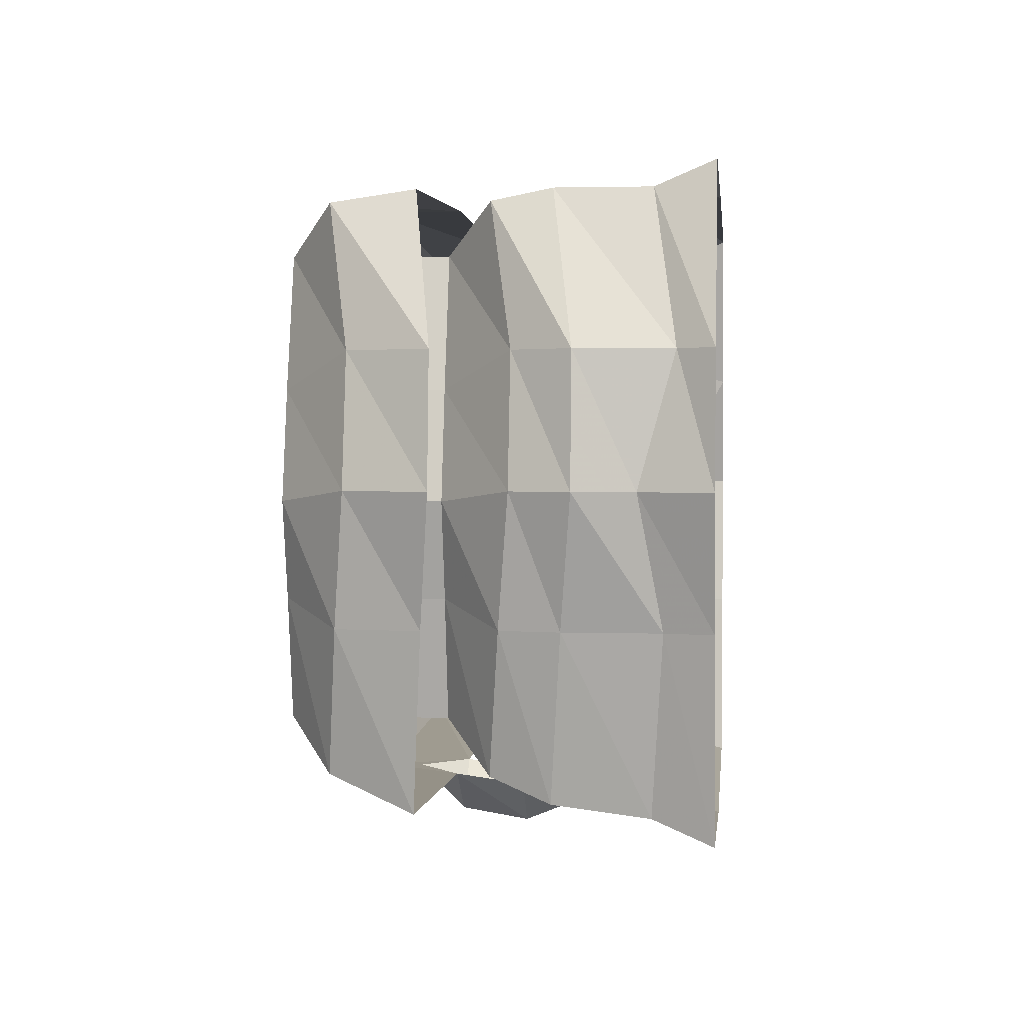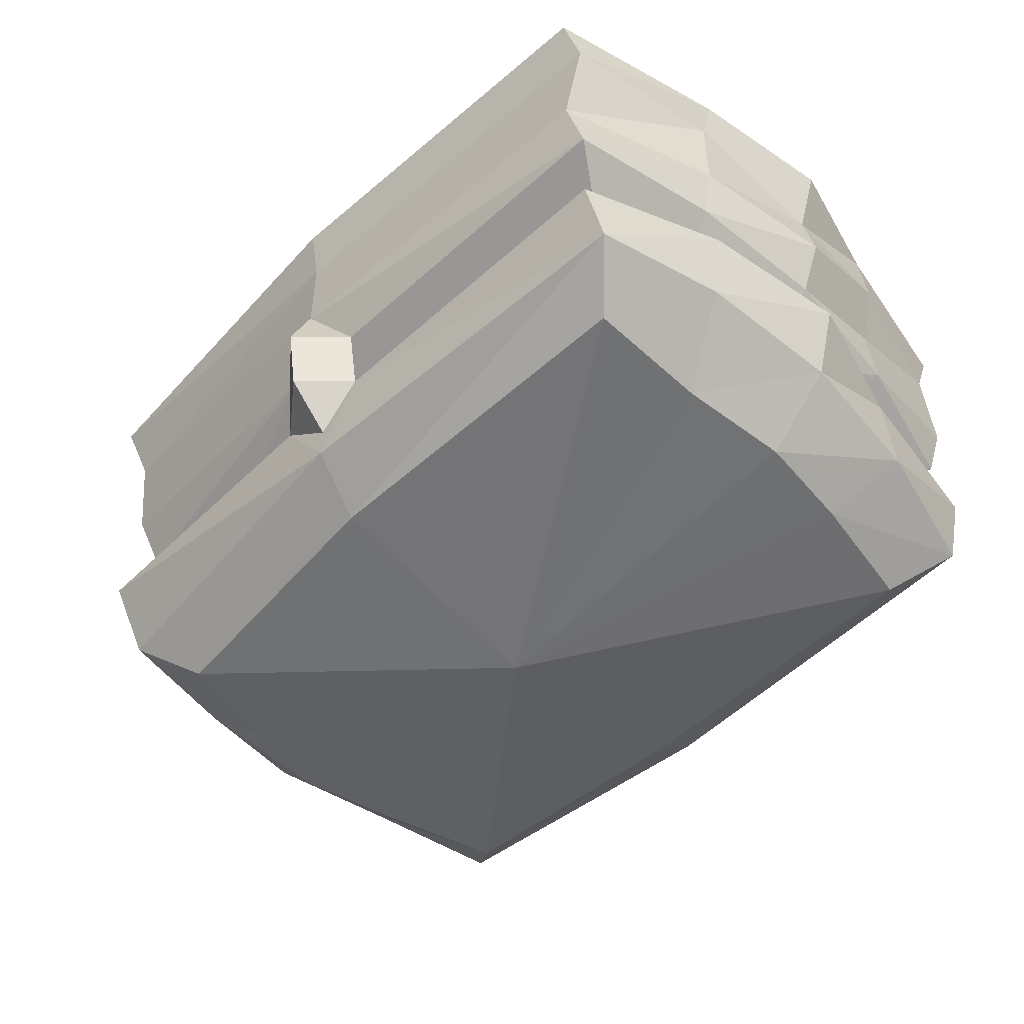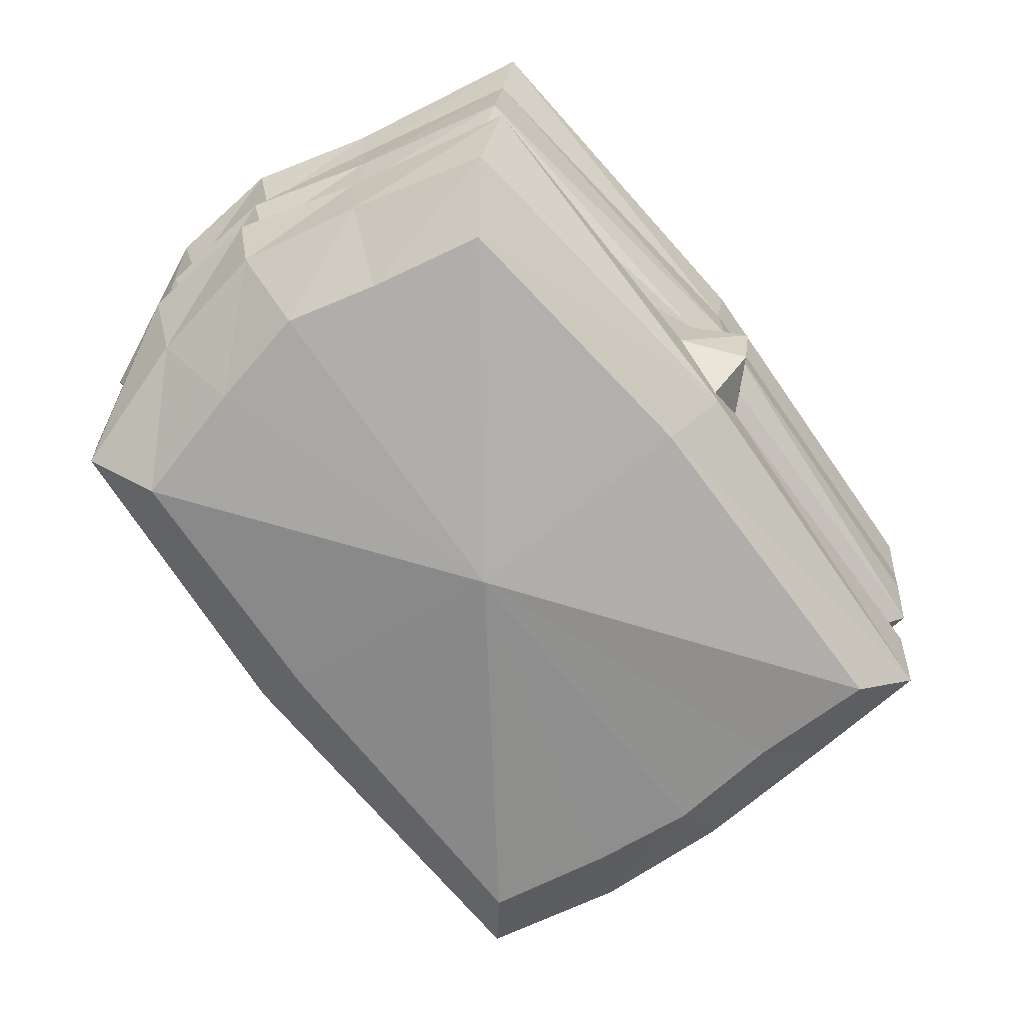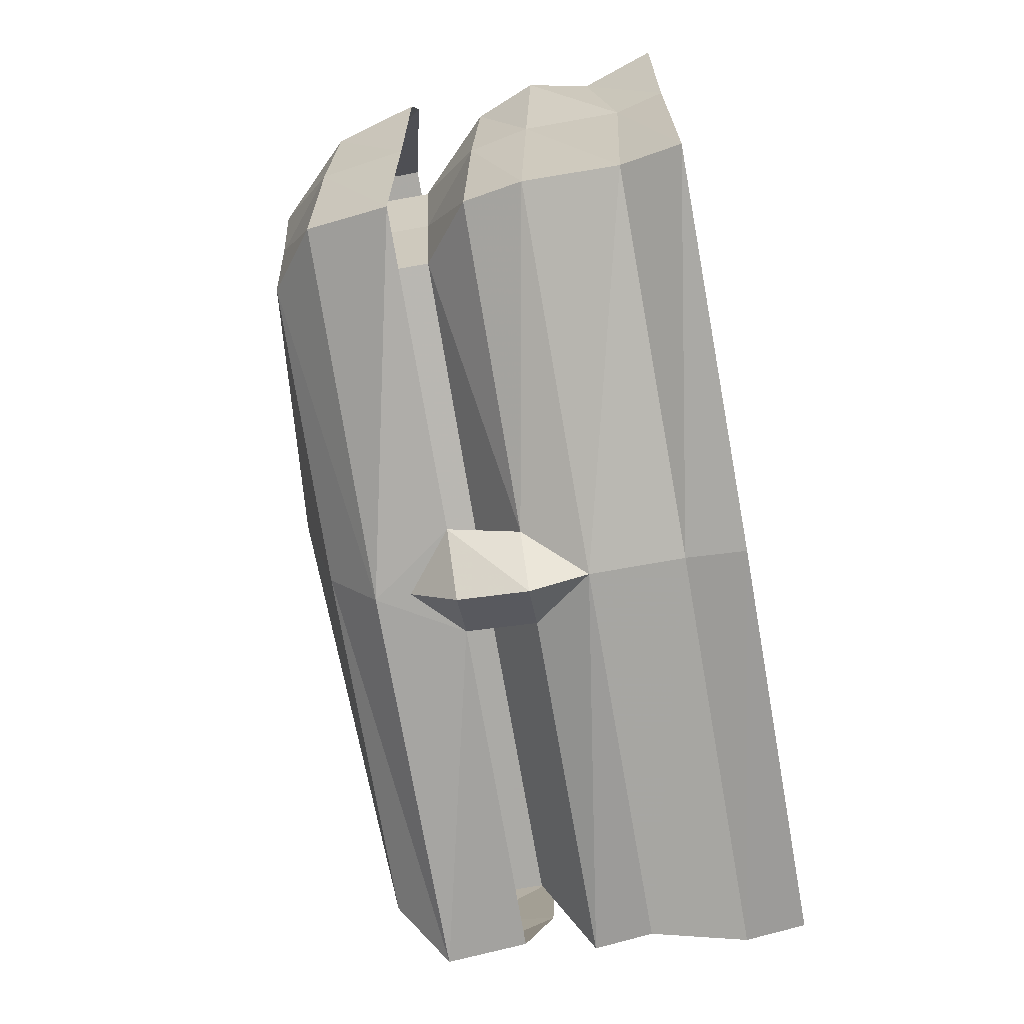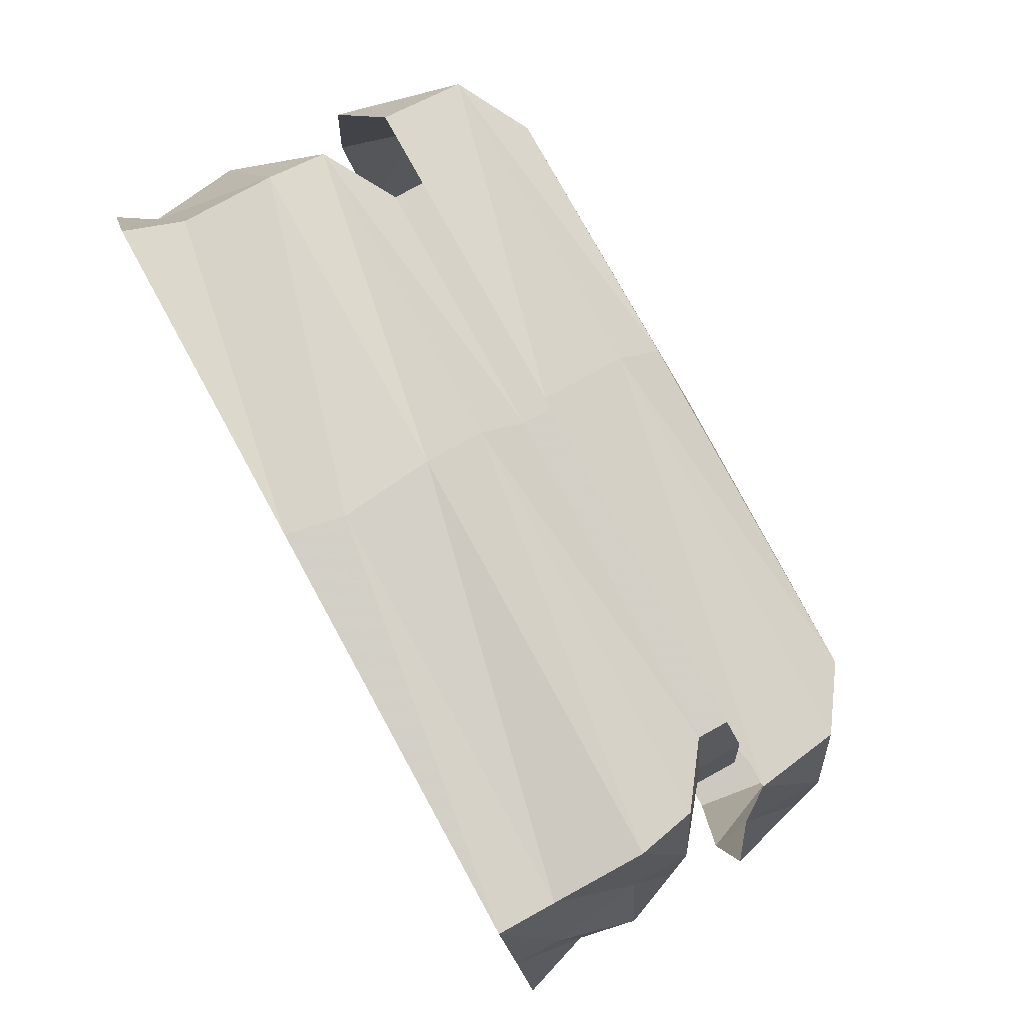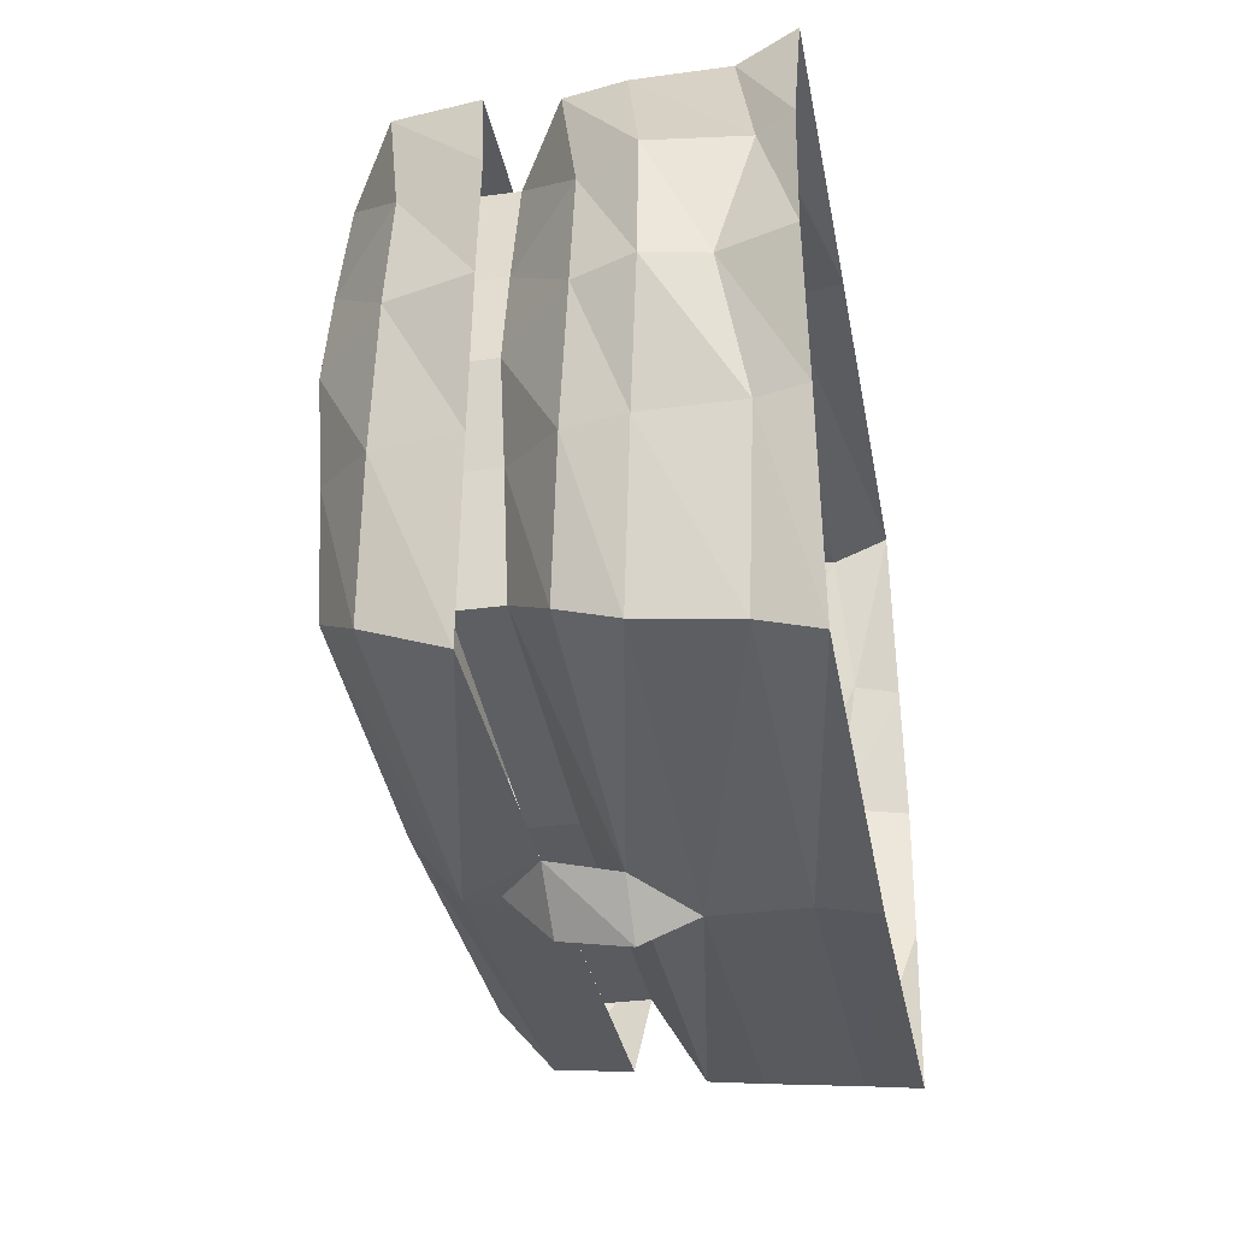
<metadata>
{"format":"obj","ext":"obj","renderer":"f3d","projection":"perspective","resolution":1024,"background":"white","views":[{"elev":2.2,"azim":96.0,"up":"+Z"},{"elev":-49.7,"azim":-135.3,"up":"+Y"},{"elev":-70.9,"azim":126.6,"up":"+Y"},{"elev":-75.7,"azim":100.0,"up":"+Z"},{"elev":79.6,"azim":-118.7,"up":"+Z"},{"elev":-33.4,"azim":100.5,"up":"+Z"}]}
</metadata>
<code>
v -0.2891 -0.09375 0.3047
v -0.2734 -0.1016 0.4141
v -0.2734 -0.03906 0.4062
v -0.2969 -0.03125 0.3125
v -0.3125 -0.08594 0.2188
v -0.2969 -0.125 0.2188
v -0.2891 -0.1328 0.3125
v -0.2656 -0.1406 0.4062
v 0.007812 -0.1406 0.4219
v 0.007812 -0.1016 0.4219
v 0 -0.03906 0.4297
v -0.2734 0 0.4219
v -0.2969 0 0.3047
v -0.3047 -0.04688 0.2188
v -0.2969 -0.08594 0.1172
v -0.2891 -0.125 0.1172
v -0.2422 -0.1719 0.1406
v -0.25 -0.1719 0.2188
v -0.2422 -0.1719 0.2891
v -0.2266 -0.1719 0.375
v 0.007812 -0.1719 0.3828
v 0.2266 -0.1406 0.4062
v 0.2266 -0.1016 0.4141
v 0.2266 -0.03906 0.4141
v 0.007812 0 0.4297
v -0.2969 -0.02344 0.1172
v -0.2656 -0.1016 0
v -0.2734 -0.1406 0.007812
v -0.2422 -0.1719 0.05469
v -0.2422 -0.2031 0.05469
v -0.2422 -0.2031 0.1406
v -0.25 -0.2031 0.2188
v -0.2422 -0.2031 0.2891
v -0.2266 -0.2031 0.375
v 0.007812 -0.2031 0.3828
v 0.1875 -0.1719 0.375
v 0.2578 -0.125 0.3125
v 0.2812 -0.08594 0.3125
v 0.2734 -0.02344 0.3125
v 0.2891 0 0.3125
v 0.2344 0 0.4297
v -0.2812 -0.03906 0
v -0.007812 -0.03906 -0.007812
v -0.007812 -0.1016 -0.007812
v -0.03906 -0.1406 0.007812
v 0 -0.1719 0.05469
v 0 -0.2031 0.05469
v -0.3203 0 0.2188
v -0.3047 0 0.1172
v -0.2734 0 -0.007812
v -0.007812 0 -0.01562
v 0.25 0 0.007812
v 0.2422 -0.03906 0.02344
v 0.2422 -0.1016 0.03125
v 0.02344 -0.1406 0.007812
v -0.007812 -0.1406 -0.02344
v -0.007812 -0.1875 -0.01562
v -0.03906 -0.1875 0.01562
v -0.007812 -0.2188 0.01562
v -0.007812 -0.2422 0.01562
v -0.2734 -0.2422 0.02344
v -0.2656 -0.1875 0.01562
v -0.2969 -0.1719 0.1172
v -0.2891 -0.2266 0.1172
v -0.3125 -0.1719 0.2188
v -0.2969 -0.2266 0.2188
v -0.2891 -0.1797 0.3047
v -0.2891 -0.2344 0.3125
v -0.2734 -0.1875 0.4141
v -0.2656 -0.2422 0.4062
v 0.007812 -0.2422 0.4219
v 0.007812 -0.1875 0.4219
v 0.2266 -0.2422 0.4062
v 0.2266 -0.1875 0.4141
v 0.2812 -0.1719 0.3125
v 0.2578 -0.2266 0.3125
v 0.2891 -0.1719 0.2266
v 0.2734 -0.2266 0.2266
v 0.2656 -0.1797 0.1406
v 0.2578 -0.2344 0.1406
v 0.2422 -0.1875 0.02344
v 0.2344 -0.2422 0.04688
v 0.03125 -0.1875 0.01562
v 0.2656 -0.09375 0.1406
v 0.2656 -0.03125 0.1406
v 0.2891 -0.08594 0.2266
v 0.2734 -0.125 0.2266
v 0.2578 -0.1328 0.1406
v 0.2344 -0.1406 0.04688
v 0.1953 -0.1719 0.07812
v 0.2812 -0.04688 0.2266
v 0.2109 -0.1719 0.2891
v 0.2266 -0.1719 0.2188
v 0.2109 -0.1719 0.1562
v 0.2109 -0.2031 0.1562
v 0.1953 -0.2031 0.07812
v 0.2969 0 0.2266
v 0.2734 0 0.1406
v 0.1875 -0.2031 0.375
v 0.2109 -0.2031 0.2891
v 0.2266 -0.2031 0.2188
v -0.2422 -0.2734 0.2891
v -0.2266 -0.2734 0.375
v 0.007812 -0.2734 0.3828
v 0.1875 -0.2734 0.375
v 0.2109 -0.2734 0.2891
v 0.2266 -0.2734 0.2188
v 0.2109 -0.2734 0.1562
v 0.1953 -0.2734 0.07812
v 0 -0.2734 0.05469
v -0.2422 -0.2734 0.05469
v -0.2422 -0.2734 0.1406
v -0.25 -0.2734 0.2188
v 0 -0.3047 0.2188
f 1 2 3
f 1 3 4
f 1 4 5
f 1 5 6
f 1 6 7
f 1 7 2
f 2 7 8
f 2 8 9
f 2 9 10
f 2 10 3
f 3 10 11
f 4 14 5
f 5 14 15
f 5 15 16
f 5 16 6
f 9 22 10
f 10 22 23
f 10 23 11
f 11 23 24
f 15 14 26
f 15 26 27
f 15 27 28
f 15 28 16
f 22 37 38
f 22 38 23
f 23 38 39
f 23 39 24
f 27 26 42
f 27 42 43
f 27 43 44
f 27 44 28
f 28 44 45
f 43 53 44
f 44 53 54
f 44 54 55
f 58 59 60
f 58 60 61
f 58 61 62
f 62 61 63
f 63 61 64
f 63 64 65
f 65 64 66
f 65 66 67
f 67 66 68
f 67 68 69
f 69 68 70
f 69 70 71
f 69 71 72
f 72 71 73
f 72 73 74
f 74 73 75
f 75 73 76
f 75 76 77
f 77 76 78
f 77 78 79
f 79 78 80
f 79 80 81
f 81 80 82
f 81 82 60
f 81 60 83
f 83 60 59
f 84 54 53
f 84 53 85
f 84 85 86
f 84 86 87
f 84 87 88
f 84 88 54
f 54 88 89
f 54 89 55
f 86 85 91
f 86 91 38
f 86 38 37
f 86 37 87
f 38 91 39
f 3 11 12
f 3 12 4
f 4 12 13
f 4 13 14
f 6 16 17
f 6 17 18
f 6 18 7
f 7 18 19
f 7 19 8
f 8 19 20
f 8 20 9
f 9 20 21
f 9 21 22
f 11 24 25
f 11 25 12
f 16 28 29
f 16 29 17
f 17 29 30
f 17 30 31
f 17 31 18
f 18 31 32
f 18 32 19
f 19 32 33
f 19 33 20
f 20 33 34
f 20 34 21
f 21 34 35
f 21 35 36
f 21 36 22
f 22 36 37
f 24 39 40
f 24 40 41
f 24 41 25
f 28 45 46
f 28 46 29
f 29 46 47
f 29 47 30
f 14 13 48
f 14 48 26
f 26 48 49
f 26 49 42
f 42 49 50
f 42 50 51
f 42 51 43
f 43 51 52
f 43 52 53
f 55 89 90
f 55 90 46
f 55 46 45
f 87 37 92
f 87 92 93
f 87 93 88
f 88 93 94
f 88 94 89
f 89 94 90
f 90 94 95
f 90 95 96
f 90 96 46
f 46 96 47
f 39 91 97
f 39 97 40
f 85 53 52
f 85 52 98
f 85 98 91
f 91 98 97
f 37 36 92
f 92 36 99
f 92 99 100
f 92 100 93
f 93 100 101
f 93 101 94
f 94 101 95
f 36 35 99
f 70 68 102
f 70 102 103
f 70 103 71
f 71 103 104
f 71 104 73
f 73 104 105
f 73 105 76
f 76 105 106
f 76 106 78
f 78 106 107
f 78 107 80
f 80 107 108
f 80 108 82
f 82 108 109
f 82 109 60
f 60 109 110
f 60 110 61
f 61 110 111
f 61 111 64
f 64 111 112
f 64 112 66
f 66 112 113
f 66 113 68
f 68 113 102
f 102 113 114
f 102 114 103
f 103 114 104
f 104 114 105
f 105 114 106
f 106 114 107
f 107 114 108
f 108 114 109
f 109 114 110
f 110 114 111
f 111 114 112
f 112 114 113
f 44 55 56
f 83 59 57
f 83 57 56
f 83 56 55
f 44 56 45
f 45 56 57
f 45 57 58
f 58 57 59

</code>
